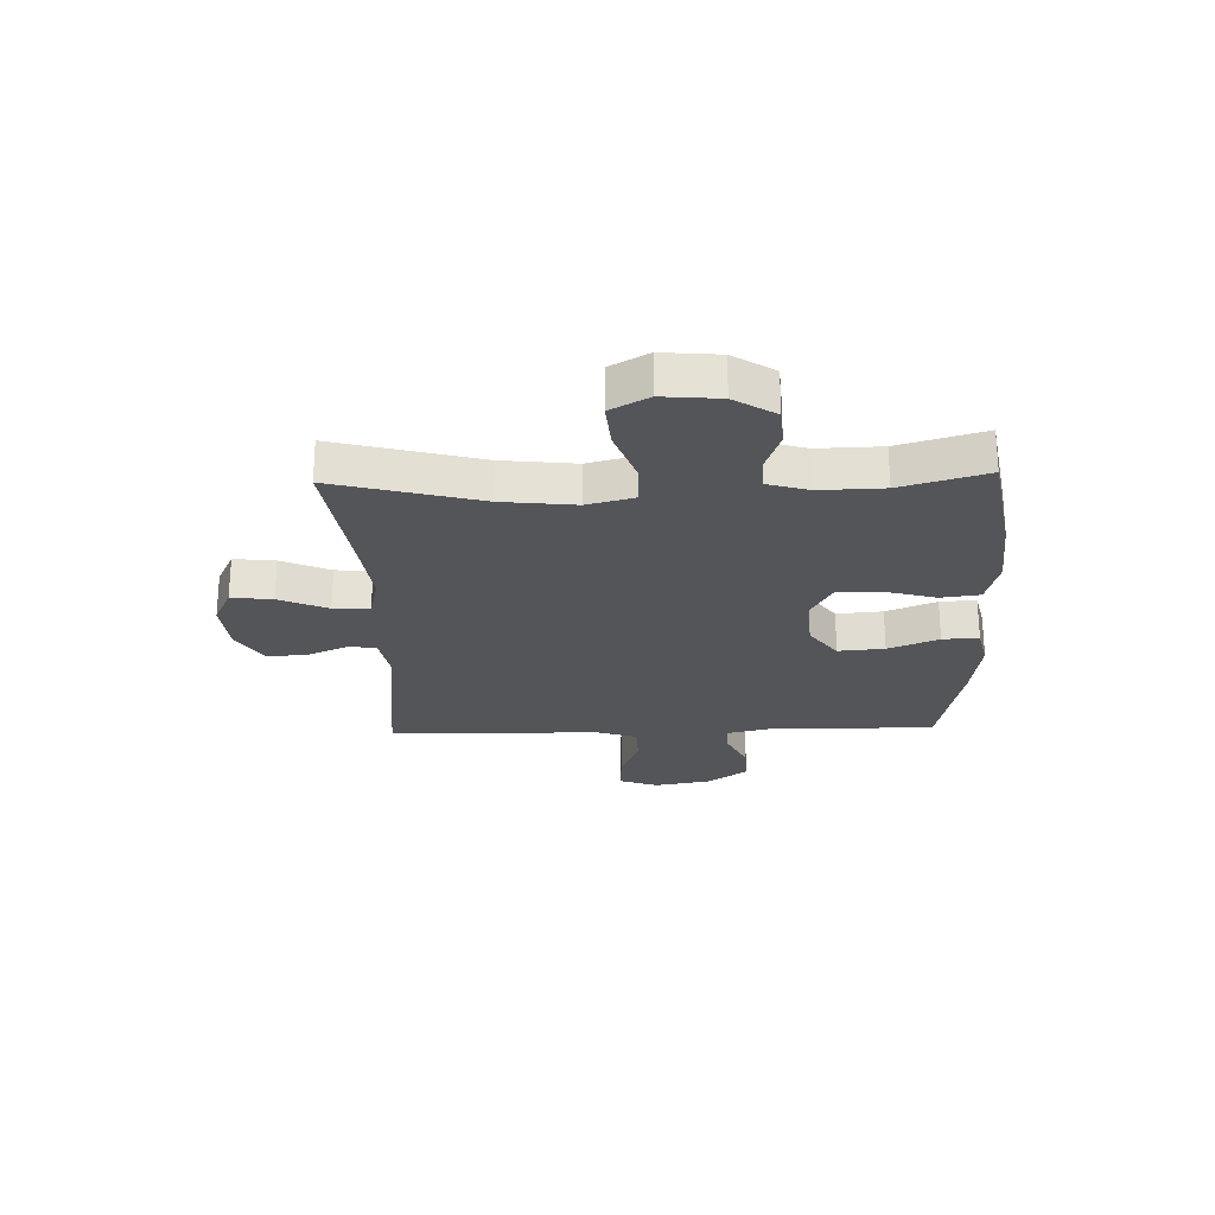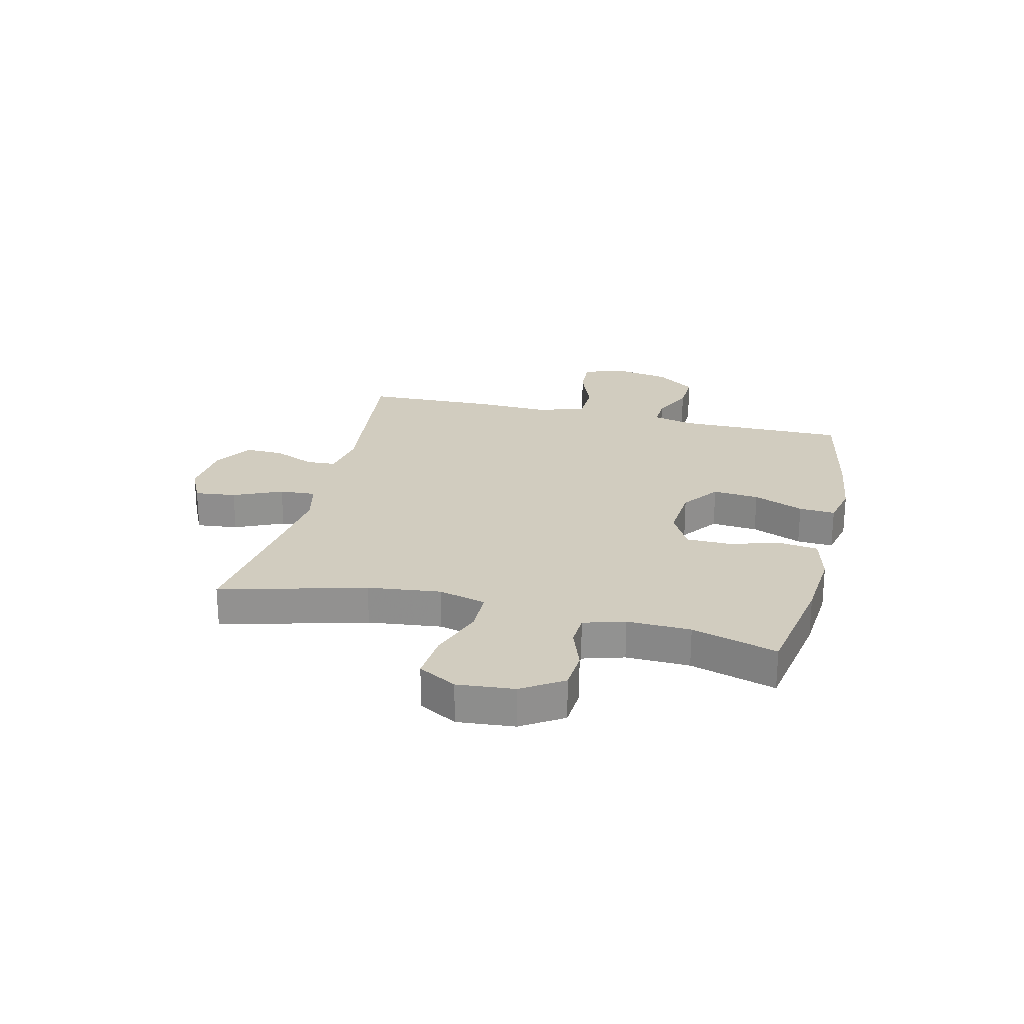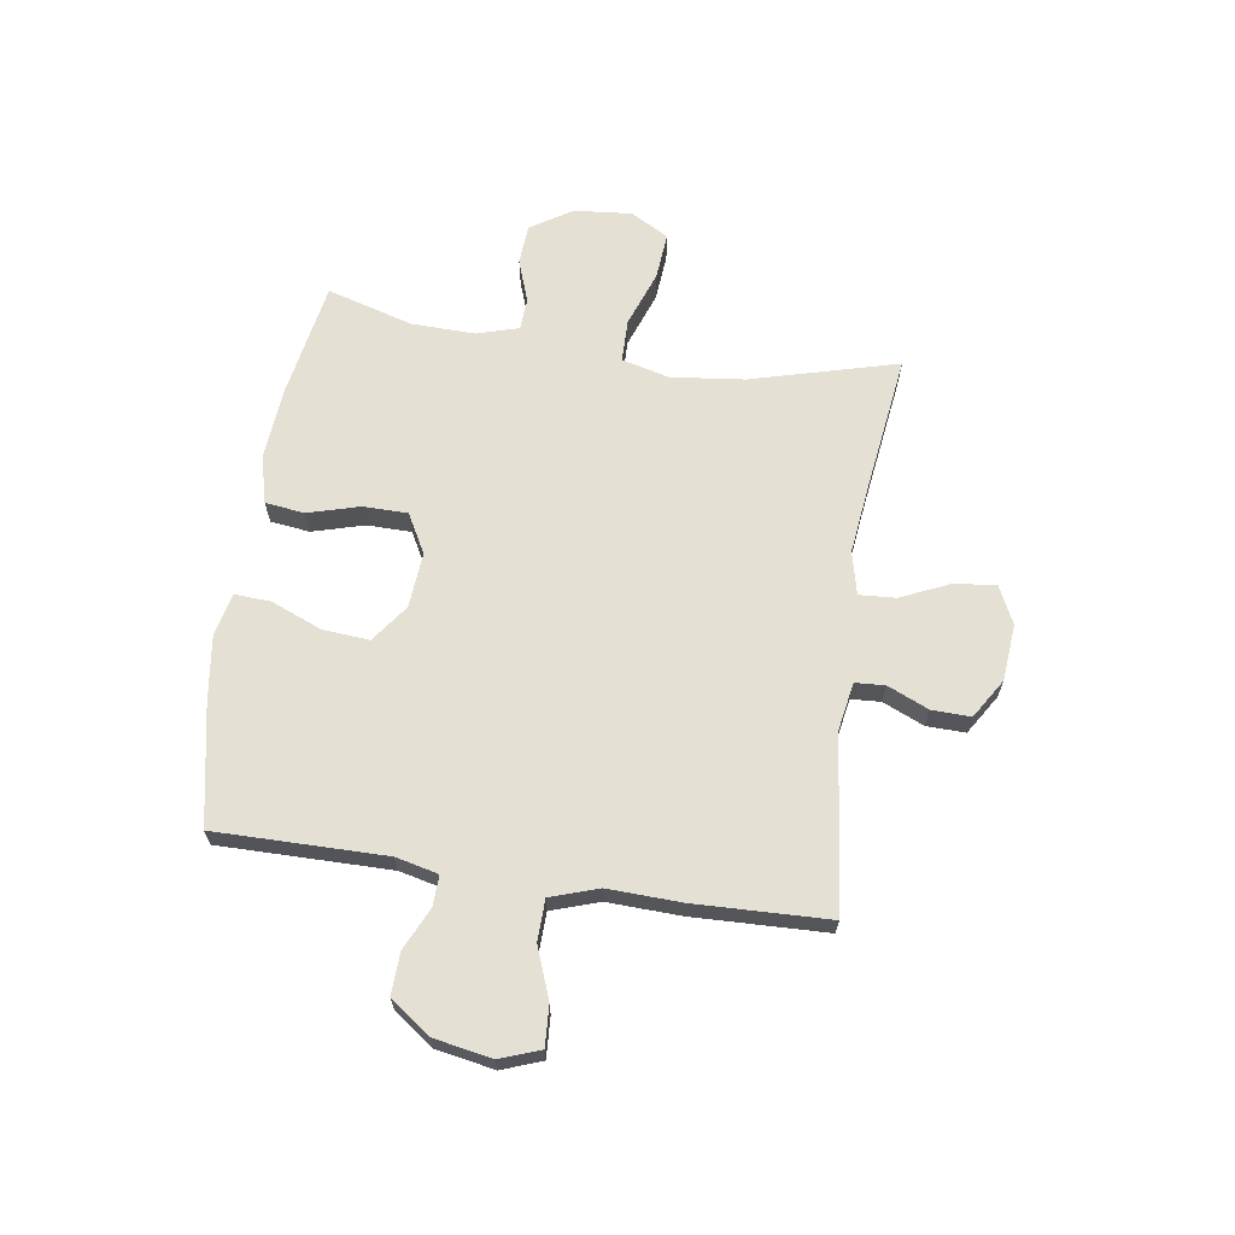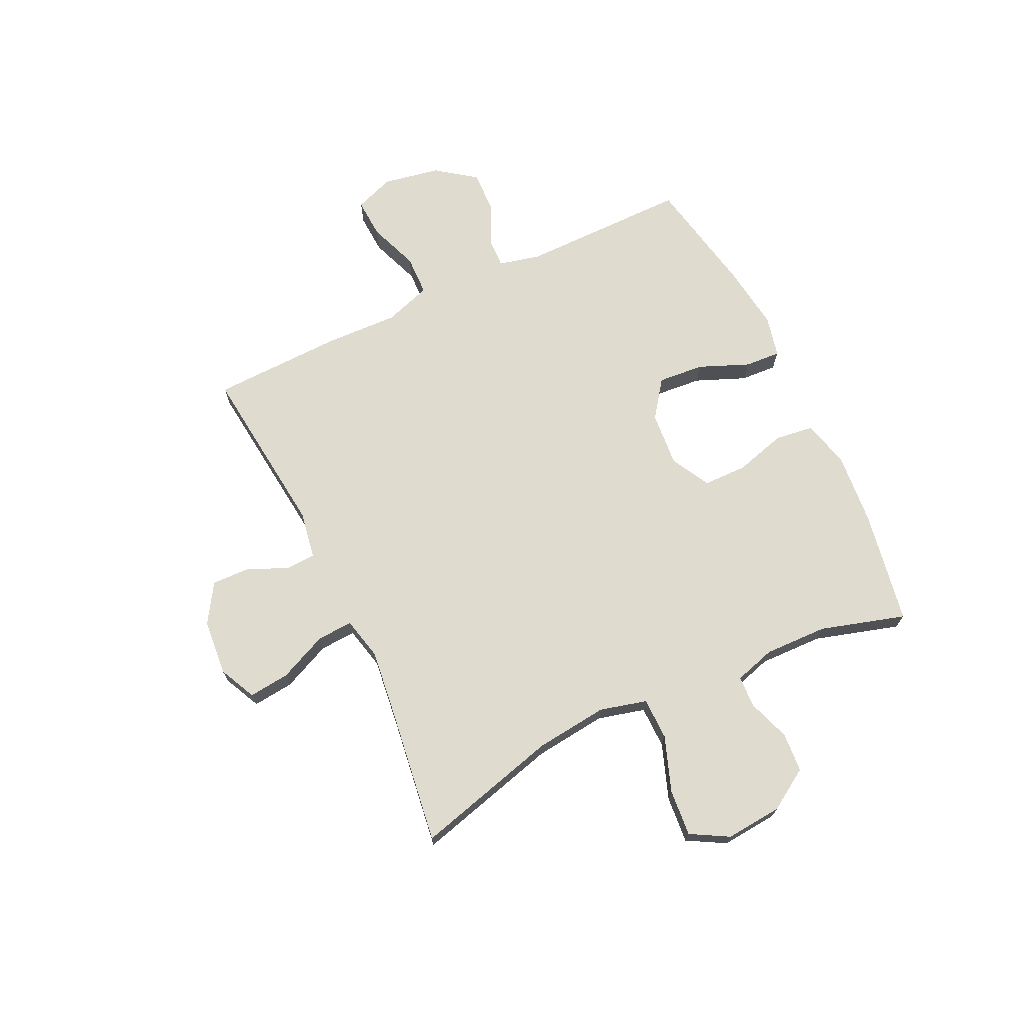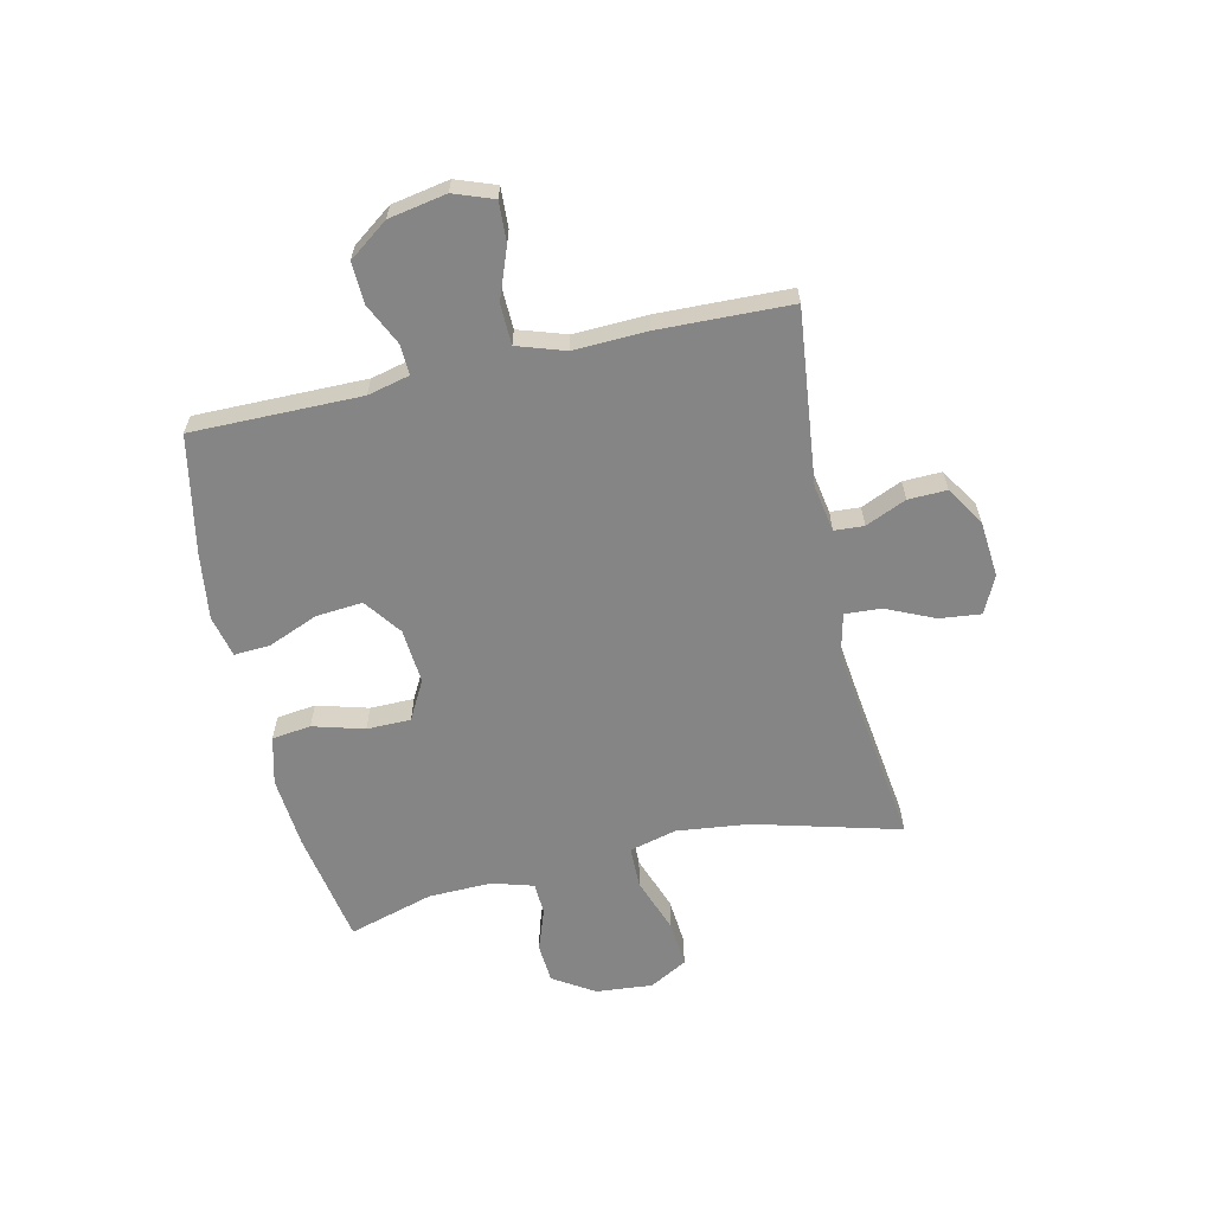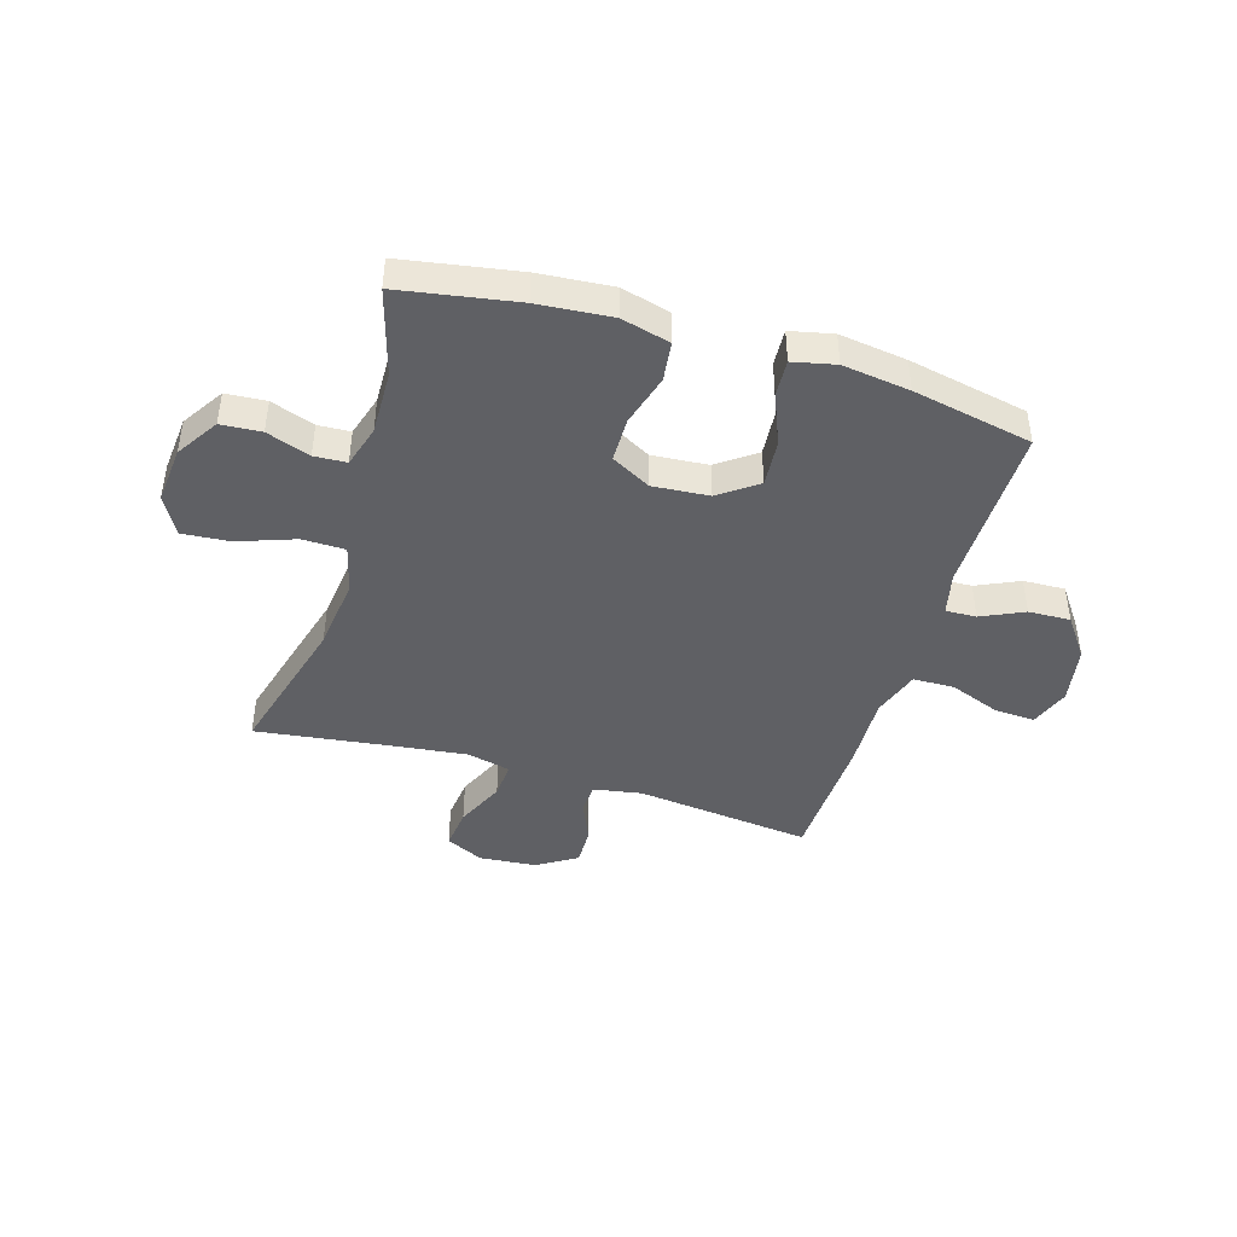
<metadata>
{"format":"obj","ext":"obj","renderer":"f3d","projection":"perspective","resolution":1024,"background":"white","views":[{"elev":-24.7,"azim":-88.2,"up":"+Y"},{"elev":24.1,"azim":-76.5,"up":"+Y"},{"elev":65.7,"azim":98.4,"up":"+Y"},{"elev":70.5,"azim":-115.4,"up":"+Y"},{"elev":-61.8,"azim":102.7,"up":"+Y"},{"elev":-43.5,"azim":-17.0,"up":"+Y"}]}
</metadata>
<code>
v 0.5 0.07 -0.5
v 0.187 0.07 -0.465
v 0.102 0.07 -0.48
v 0.099 0.07 -0.533
v 0.131 0.07 -0.606
v 0.133 0.07 -0.675
v 0.063 0.07 -0.719
v -0.038 0.07 -0.728
v -0.105 0.07 -0.696
v -0.097 0.07 -0.622
v -0.058 0.07 -0.535
v -0.054 0.07 -0.47
v -0.131 0.07 -0.452
v -0.255 0.07 -0.467
v -0.5 0.07 -0.5
v -0.43 0.07 -0.24
v -0.415 0.07 -0.109
v -0.437 0.07 -0.024
v -0.513 0.07 -0.023
v -0.613 0.07 -0.059
v -0.697 0.07 -0.066
v -0.735 0.07 0.002
v -0.726 0.07 0.104
v -0.679 0.07 0.178
v -0.608 0.07 0.183
v -0.531 0.07 0.156
v -0.474 0.07 0.159
v -0.452 0.07 0.233
v -0.455 0.07 0.347
v -0.5 0.07 0.5
v -0.294 0.07 0.536
v -0.164 0.07 0.547
v -0.078 0.07 0.525
v -0.069 0.07 0.455
v -0.095 0.07 0.363
v -0.094 0.07 0.284
v -0.024 0.07 0.246
v 0.075 0.07 0.254
v 0.142 0.07 0.303
v 0.135 0.07 0.386
v 0.098 0.07 0.476
v 0.094 0.07 0.541
v 0.169 0.07 0.558
v 0.288 0.07 0.542
v 0.5 0.07 0.5
v 0.499 0.07 0.197
v 0.517 0.07 0.122
v 0.571 0.07 0.124
v 0.646 0.07 0.159
v 0.72 0.07 0.162
v 0.772 0.07 0.091
v 0.791 0.07 -0.012
v 0.765 0.07 -0.083
v 0.693 0.07 -0.079
v 0.603 0.07 -0.045
v 0.53 0.07 -0.047
v 0.502 0.07 -0.132
v 0.507 0.07 -0.263
v 0.5 0 -0.5
v 0.187 0 -0.465
v 0.102 0 -0.48
v 0.099 0 -0.533
v 0.131 0 -0.606
v 0.133 0 -0.675
v 0.063 0 -0.719
v -0.038 0 -0.728
v -0.105 0 -0.696
v -0.097 0 -0.622
v -0.058 0 -0.535
v -0.054 0 -0.47
v -0.131 0 -0.452
v -0.255 0 -0.467
v -0.5 0 -0.5
v -0.43 0 -0.24
v -0.415 0 -0.109
v -0.437 0 -0.024
v -0.513 0 -0.023
v -0.613 0 -0.059
v -0.697 0 -0.066
v -0.735 0 0.002
v -0.726 0 0.104
v -0.679 0 0.178
v -0.608 0 0.183
v -0.531 0 0.156
v -0.474 0 0.159
v -0.452 0 0.233
v -0.455 0 0.347
v -0.5 0 0.5
v -0.294 0 0.536
v -0.164 0 0.547
v -0.078 0 0.525
v -0.069 0 0.455
v -0.095 0 0.363
v -0.094 0 0.284
v -0.024 0 0.246
v 0.075 0 0.254
v 0.142 0 0.303
v 0.135 0 0.386
v 0.098 0 0.476
v 0.094 0 0.541
v 0.169 0 0.558
v 0.288 0 0.542
v 0.5 0 0.5
v 0.499 0 0.197
v 0.517 0 0.122
v 0.571 0 0.124
v 0.646 0 0.159
v 0.72 0 0.162
v 0.772 0 0.091
v 0.791 0 -0.012
v 0.765 0 -0.083
v 0.693 0 -0.079
v 0.603 0 -0.045
v 0.53 0 -0.047
v 0.502 0 -0.132
v 0.507 0 -0.263
f 57 58 1 2
f 56 57 2 3
f 53 54 55
f 52 53 55
f 51 52 55
f 50 51 55
f 49 50 55
f 48 49 55
f 47 48 55 56
f 46 47 56 3
f 44 45 46
f 43 44 46
f 42 43 46
f 41 42 46
f 40 41 46
f 39 40 46
f 38 39 46 3
f 33 34 35
f 32 33 35
f 31 32 35
f 30 31 35
f 29 30 35
f 28 29 35 36
f 27 28 36 37
f 24 25 26
f 23 24 26
f 22 23 26
f 21 22 26
f 20 21 26
f 19 20 26
f 18 19 26 27
f 38 3 4
f 37 38 4
f 27 37 4
f 18 27 4
f 17 18 4
f 9 10 11
f 8 9 11
f 7 8 11
f 6 7 11
f 5 6 11
f 4 5 11
f 4 11 12
f 16 17 4 12
f 14 15 16
f 13 14 16
f 12 13 16
f 60 59 116 115
f 61 60 115 114
f 113 112 111
f 113 111 110
f 113 110 109
f 113 109 108
f 113 108 107
f 113 107 106
f 114 113 106 105
f 61 114 105 104
f 104 103 102
f 104 102 101
f 104 101 100
f 104 100 99
f 104 99 98
f 104 98 97
f 61 104 97 96
f 93 92 91
f 93 91 90
f 93 90 89
f 93 89 88
f 93 88 87
f 94 93 87 86
f 95 94 86 85
f 84 83 82
f 84 82 81
f 84 81 80
f 84 80 79
f 84 79 78
f 84 78 77
f 85 84 77 76
f 62 61 96
f 62 96 95
f 62 95 85
f 62 85 76
f 62 76 75
f 69 68 67
f 69 67 66
f 69 66 65
f 69 65 64
f 69 64 63
f 69 63 62
f 70 69 62
f 70 62 75 74
f 74 73 72
f 74 72 71
f 74 71 70
f 1 59 60 2
f 2 60 61 3
f 3 61 62 4
f 4 62 63 5
f 5 63 64 6
f 6 64 65 7
f 7 65 66 8
f 8 66 67 9
f 9 67 68 10
f 10 68 69 11
f 11 69 70 12
f 12 70 71 13
f 13 71 72 14
f 14 72 73 15
f 15 73 74 16
f 16 74 75 17
f 17 75 76 18
f 18 76 77 19
f 19 77 78 20
f 20 78 79 21
f 21 79 80 22
f 22 80 81 23
f 23 81 82 24
f 24 82 83 25
f 25 83 84 26
f 26 84 85 27
f 27 85 86 28
f 28 86 87 29
f 29 87 88 30
f 30 88 89 31
f 31 89 90 32
f 32 90 91 33
f 33 91 92 34
f 34 92 93 35
f 35 93 94 36
f 36 94 95 37
f 37 95 96 38
f 38 96 97 39
f 39 97 98 40
f 40 98 99 41
f 41 99 100 42
f 42 100 101 43
f 43 101 102 44
f 44 102 103 45
f 45 103 104 46
f 46 104 105 47
f 47 105 106 48
f 48 106 107 49
f 49 107 108 50
f 50 108 109 51
f 51 109 110 52
f 52 110 111 53
f 53 111 112 54
f 54 112 113 55
f 55 113 114 56
f 56 114 115 57
f 57 115 116 58
f 58 116 59 1

</code>
